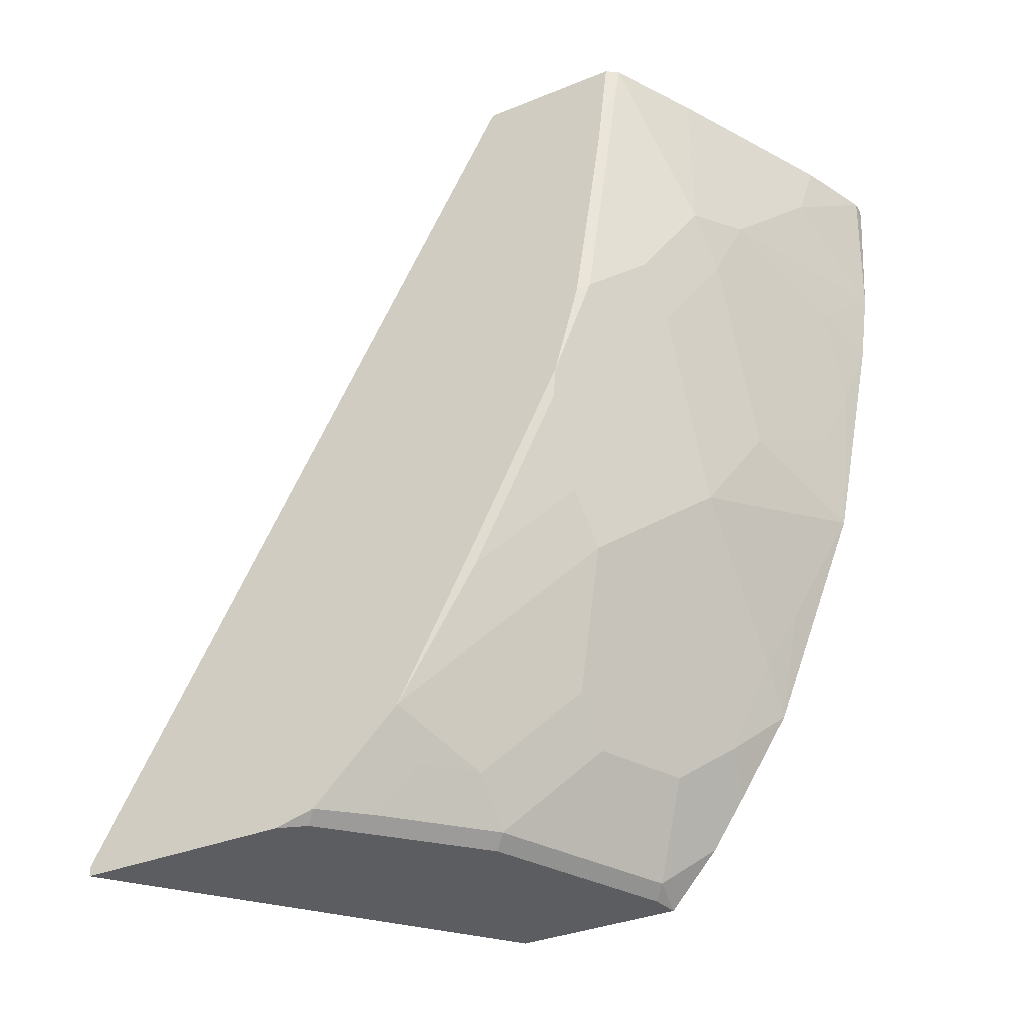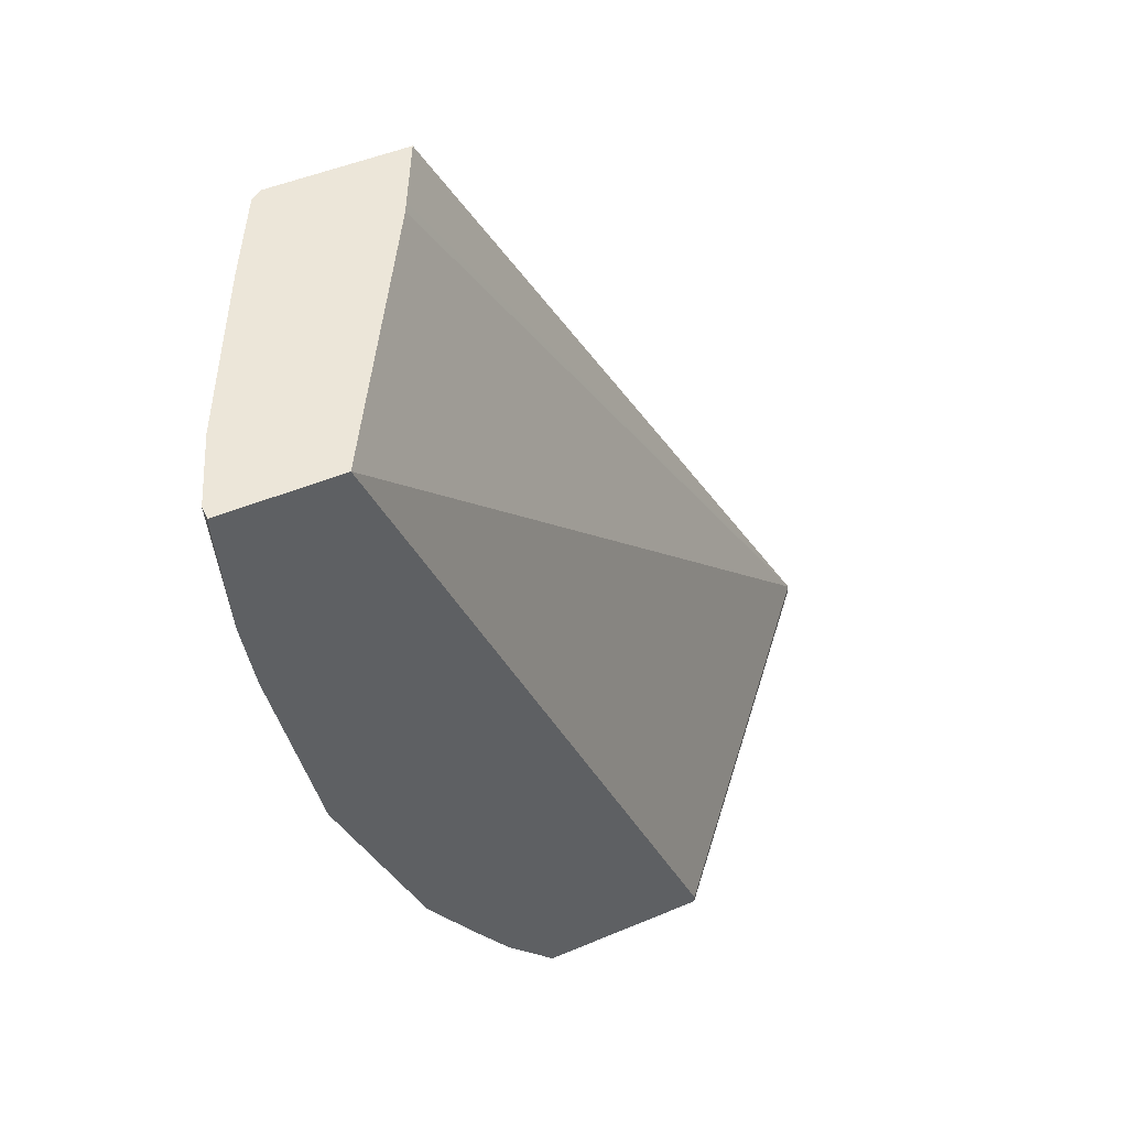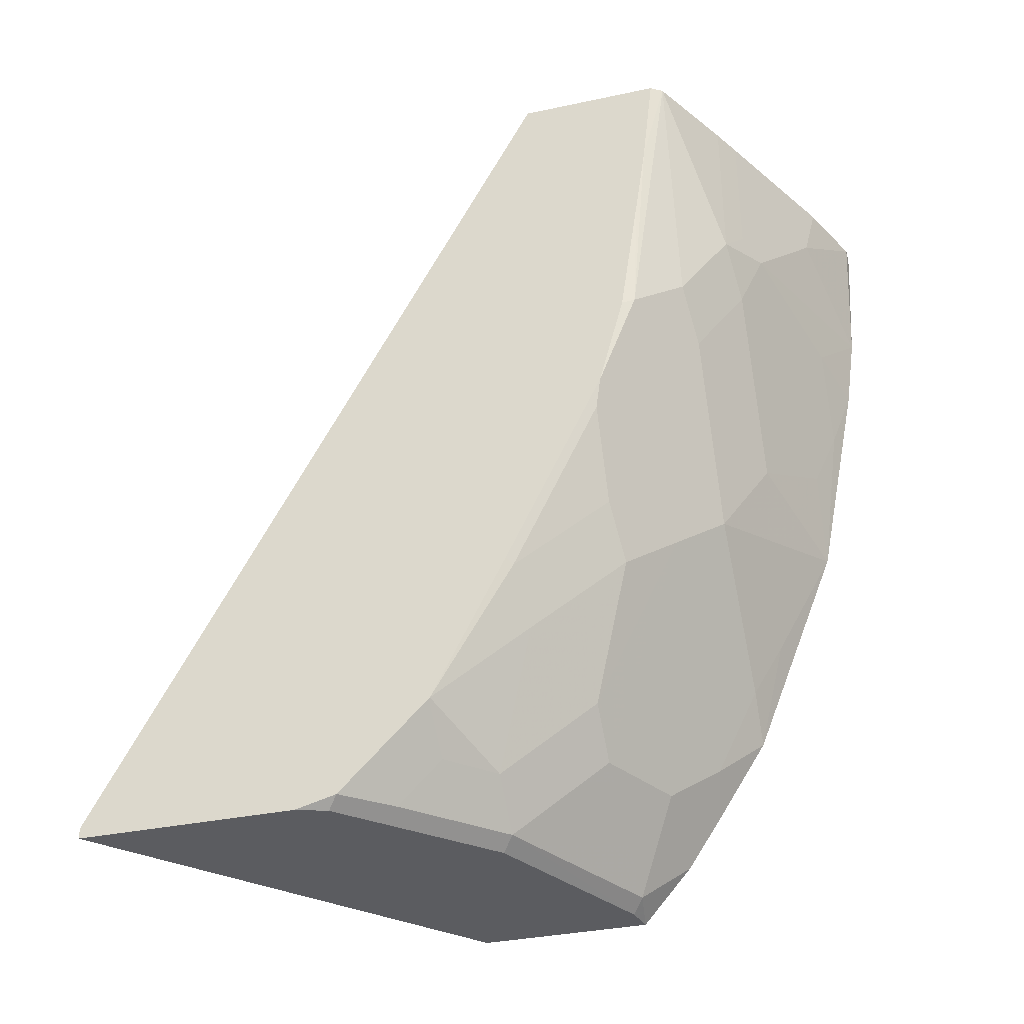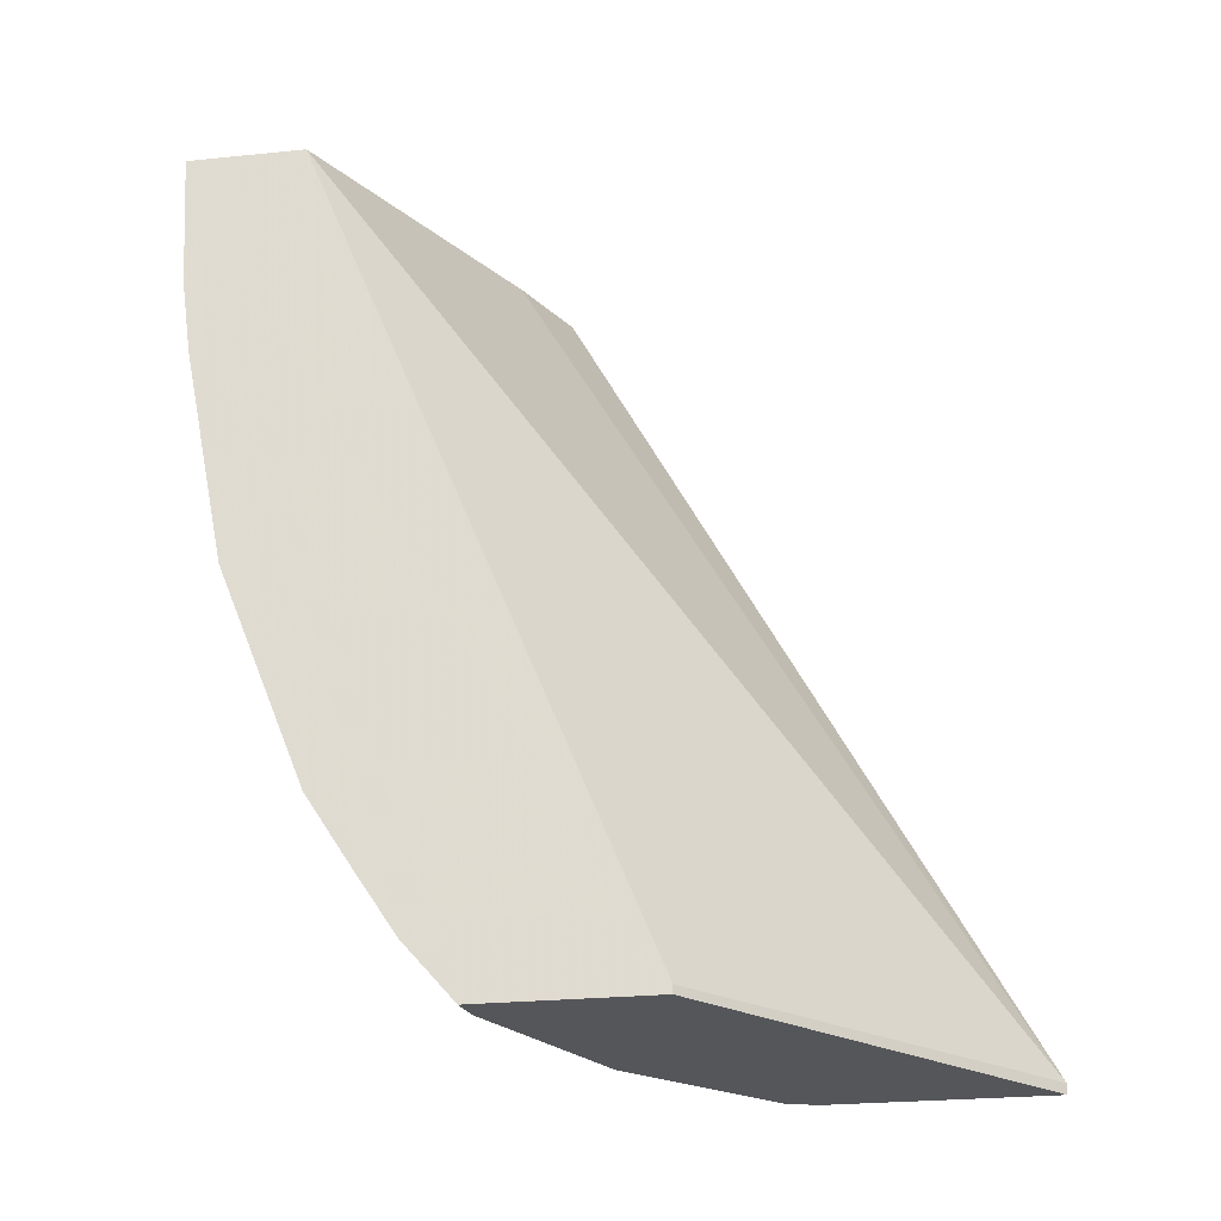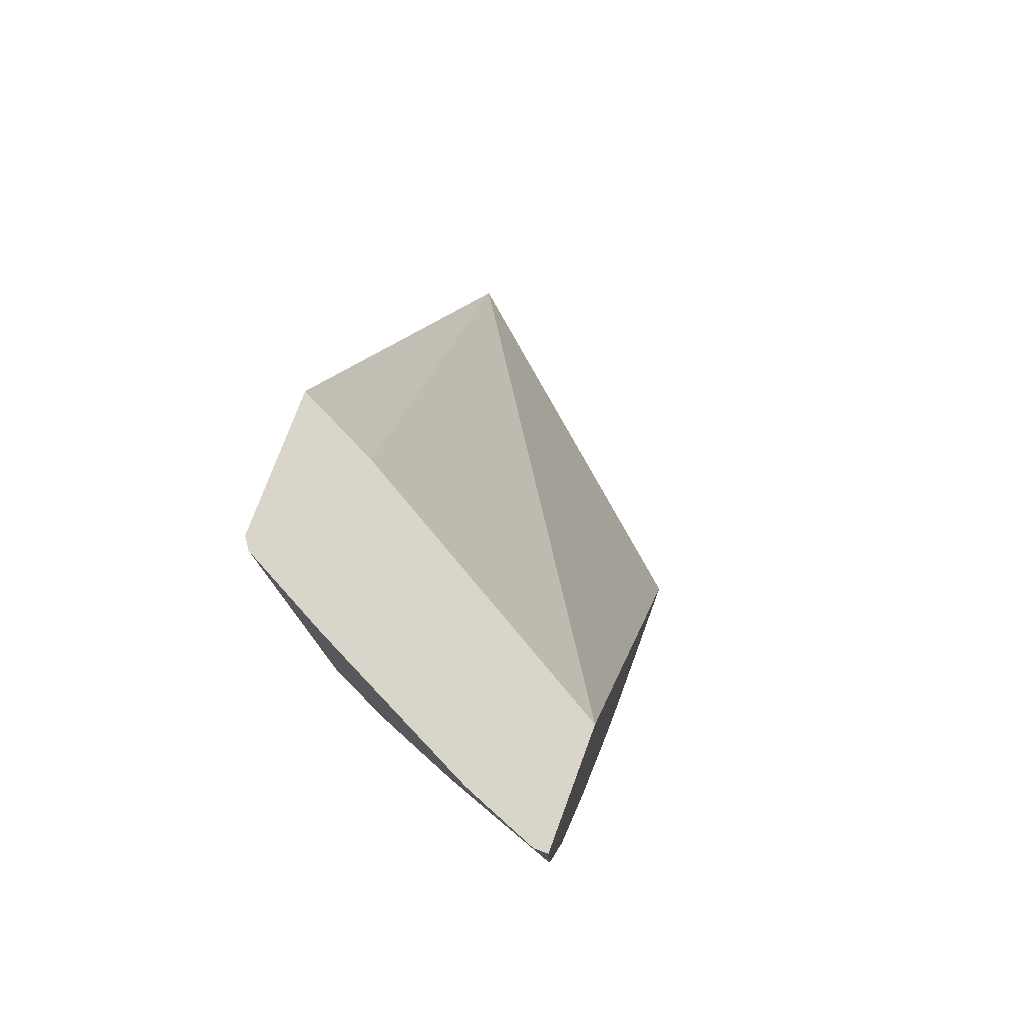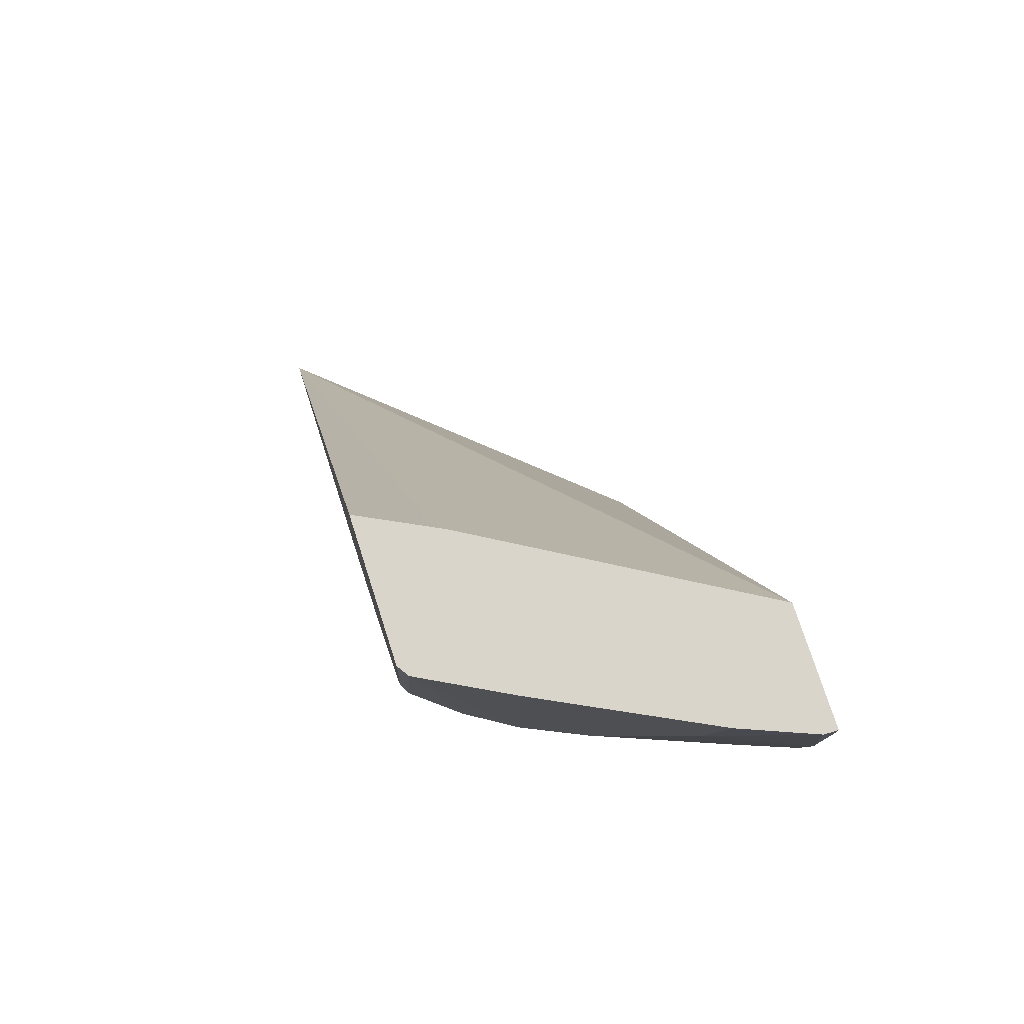
<metadata>
{"format":"obj","ext":"obj","renderer":"f3d","projection":"perspective","resolution":1024,"background":"white","views":[{"elev":-35.4,"azim":-61.8,"up":"+Y"},{"elev":49.3,"azim":65.1,"up":"+Y"},{"elev":-34.7,"azim":-74.0,"up":"+Y"},{"elev":-26.1,"azim":99.1,"up":"+Y"},{"elev":74.5,"azim":20.2,"up":"+Y"},{"elev":74.7,"azim":-17.8,"up":"+Y"}]}
</metadata>
<code>
v -0.2077 -0.449 0.57
v -0.2018 -0.4555 0.5699
v -0.2018 -0.449 0.57
v -0.2392 -0.449 0.5574
v -0.2479 -0.4768 0.553
v -0.2018 -0.5094 0.5665
v -0.2018 -0.449 0.5189
v -0.2583 -0.449 0.5478
v -0.2734 -0.4831 0.5403
v -0.286 -0.5149 0.534
v -0.2288 -0.534 0.553
v -0.2018 -0.5427 0.5618
v -0.3178 -0.449 0.4513
v -0.2018 -0.812 0.3711
v -0.3522 -0.811 0.239
v -0.2988 -0.449 0.5276
v -0.2988 -0.5086 0.5276
v -0.3115 -0.5213 0.5212
v -0.2956 -0.5435 0.5244
v -0.267 -0.5531 0.534
v -0.2098 -0.5721 0.553
v -0.2018 -0.638 0.5427
v -0.3225 -0.449 0.449
v -0.2018 -0.8157 0.3711
v -0.3522 -0.8157 0.239
v -0.3522 -0.449 0.4341
v -0.3433 -0.449 0.4386
v -0.3115 -0.449 0.5212
v -0.3488 -0.449 0.5014
v -0.3306 -0.5594 0.5022
v -0.3146 -0.5817 0.5053
v -0.2765 -0.5817 0.5244
v -0.2575 -0.6198 0.5244
v -0.2193 -0.6007 0.5435
v -0.2765 -0.6579 0.5053
v -0.213 -0.6897 0.518
v -0.2018 -0.7334 0.5046
v -0.2018 -0.8157 0.4454
v -0.3522 -0.8157 0.3343
v -0.3522 -0.449 0.4962
v -0.3522 -0.4914 0.4913
v -0.3496 -0.5785 0.4831
v -0.3306 -0.6166 0.4831
v -0.2956 -0.677 0.4863
v -0.2575 -0.7151 0.4863
v -0.2193 -0.7151 0.5053
v -0.2193 -0.7532 0.4863
v -0.2018 -0.7682 0.4821
v -0.2193 -0.8105 0.4481
v -0.2141 -0.8157 0.4429
v -0.2018 -0.7911 0.4669
v -0.3476 -0.8157 0.3476
v -0.3522 -0.811 0.3523
v -0.3522 -0.5239 0.4866
v -0.3522 -0.5811 0.4779
v -0.3522 -0.6227 0.4666
v -0.3496 -0.6357 0.464
v -0.3306 -0.6738 0.464
v -0.3146 -0.696 0.4672
v -0.2956 -0.7532 0.4481
v -0.2765 -0.7723 0.4481
v -0.2384 -0.7342 0.4863
v -0.2384 -0.7723 0.4672
v -0.2956 -0.8105 0.41
v -0.2904 -0.8157 0.4048
v -0.3285 -0.8157 0.3667
v -0.3337 -0.8105 0.3719
v -0.3522 -0.7908 0.3725
v -0.3522 -0.7093 0.4233
v -0.3496 -0.6738 0.445
v -0.3496 -0.7119 0.4259
v -0.3337 -0.7342 0.4291
v -0.3146 -0.7914 0.41
v -0.3094 -0.8157 0.3857
v -0.3337 -0.7914 0.3909
v -0.3522 -0.7729 0.3904
v -0.3522 -0.7723 0.3909
f 37 46 47
f 41 54 42
f 37 47 48
f 38 49 50
f 38 51 49
f 39 52 53
f 42 55 56
f 44 60 61
f 42 57 43
f 42 54 55
f 43 57 58
f 43 58 59
f 43 59 44
f 44 59 60
f 36 46 37
f 42 56 57
f 35 46 36
f 24 65 74
f 35 44 45
f 44 61 45
f 24 50 65
f 24 74 66
f 24 66 52
f 24 52 39
f 24 39 25
f 29 40 41
f 29 41 42
f 29 42 30
f 30 42 43
f 30 43 35
f 30 35 31
f 31 35 33
f 31 33 32
f 35 43 44
f 35 45 46
f 45 61 62
f 72 77 73
f 46 62 47
f 60 73 61
f 61 73 64
f 61 63 62
f 64 67 66
f 64 66 74
f 64 74 65
f 64 73 75
f 64 75 67
f 67 75 76
f 67 76 68
f 69 77 71
f 69 71 70
f 71 77 72
f 73 77 76
f 24 38 50
f 59 73 60
f 59 72 73
f 58 72 59
f 58 71 72
f 47 62 63
f 47 63 49
f 73 76 75
f 47 49 51
f 47 51 48
f 49 63 61
f 49 61 64
f 45 62 46
f 49 64 50
f 52 66 53
f 53 66 67
f 53 67 68
f 56 69 70
f 56 70 57
f 57 70 58
f 58 70 71
f 50 64 65
f 22 36 37
f 7 15 13
f 22 33 35
f 2 48 51
f 2 51 38
f 2 38 24
f 2 24 14
f 2 14 7
f 2 7 3
f 4 8 9
f 4 9 5
f 5 9 10
f 5 10 6
f 6 10 11
f 6 11 12
f 7 14 15
f 8 16 17
f 8 17 9
f 2 37 48
f 9 17 10
f 2 22 37
f 2 6 12
f 22 35 36
f 1 2 3
f 1 3 7
f 1 7 13
f 1 13 23
f 1 23 27
f 1 26 40
f 1 40 29
f 1 29 28
f 1 28 16
f 1 16 8
f 1 8 4
f 1 4 5
f 1 5 6
f 1 6 2
f 2 12 22
f 10 17 18
f 1 27 26
f 10 19 20
f 15 26 27
f 15 27 23
f 16 28 18
f 16 18 17
f 18 28 29
f 18 29 30
f 18 30 19
f 19 30 31
f 19 31 32
f 19 32 20
f 20 32 33
f 21 33 34
f 21 34 22
f 10 18 19
f 22 34 33
f 15 40 26
f 15 41 40
f 20 33 21
f 15 55 54
f 15 54 41
f 10 20 11
f 11 21 12
f 13 15 23
f 14 24 25
f 14 25 15
f 15 25 39
f 12 21 22
f 15 53 68
f 15 56 55
f 15 39 53
f 15 69 56
f 15 77 69
f 11 20 21
f 15 76 77
f 15 68 76

</code>
